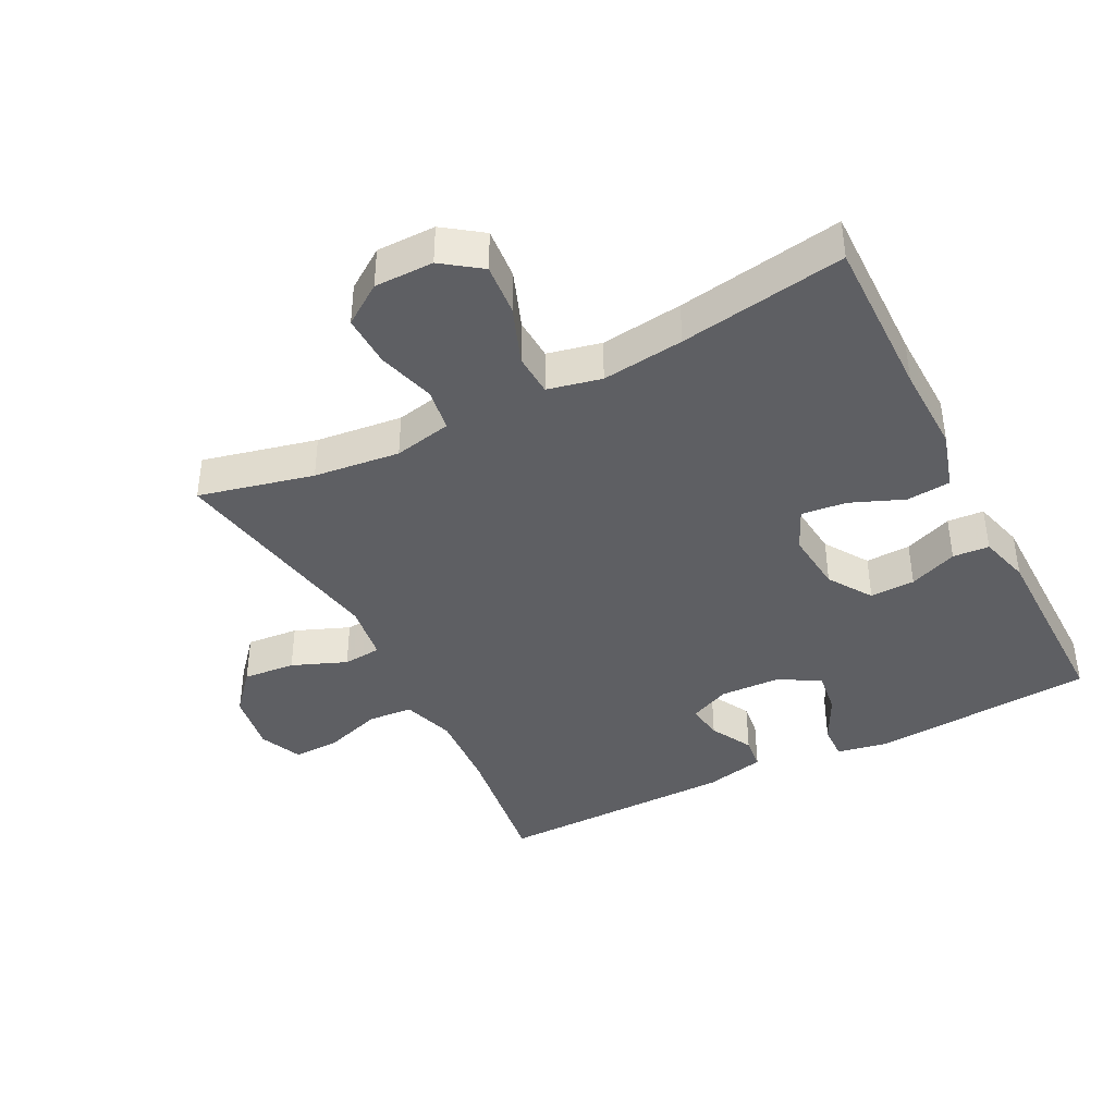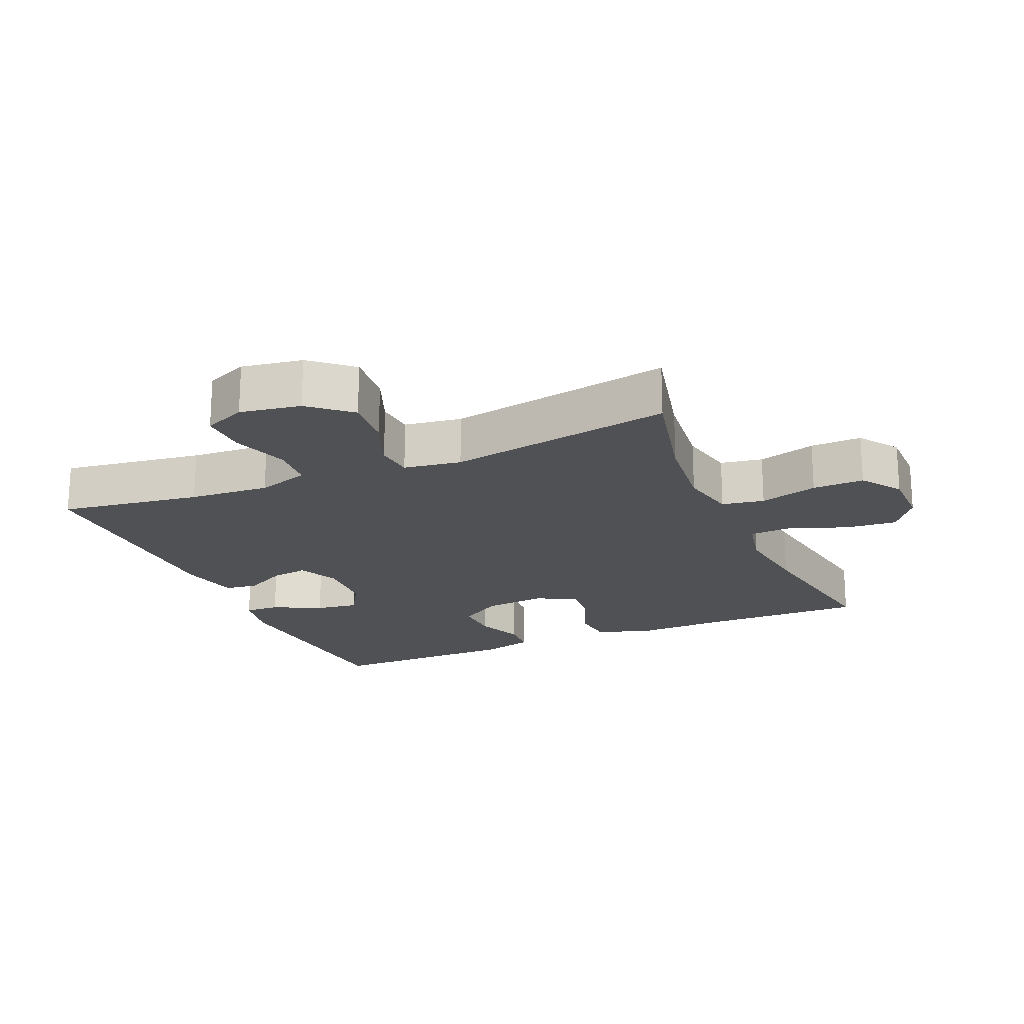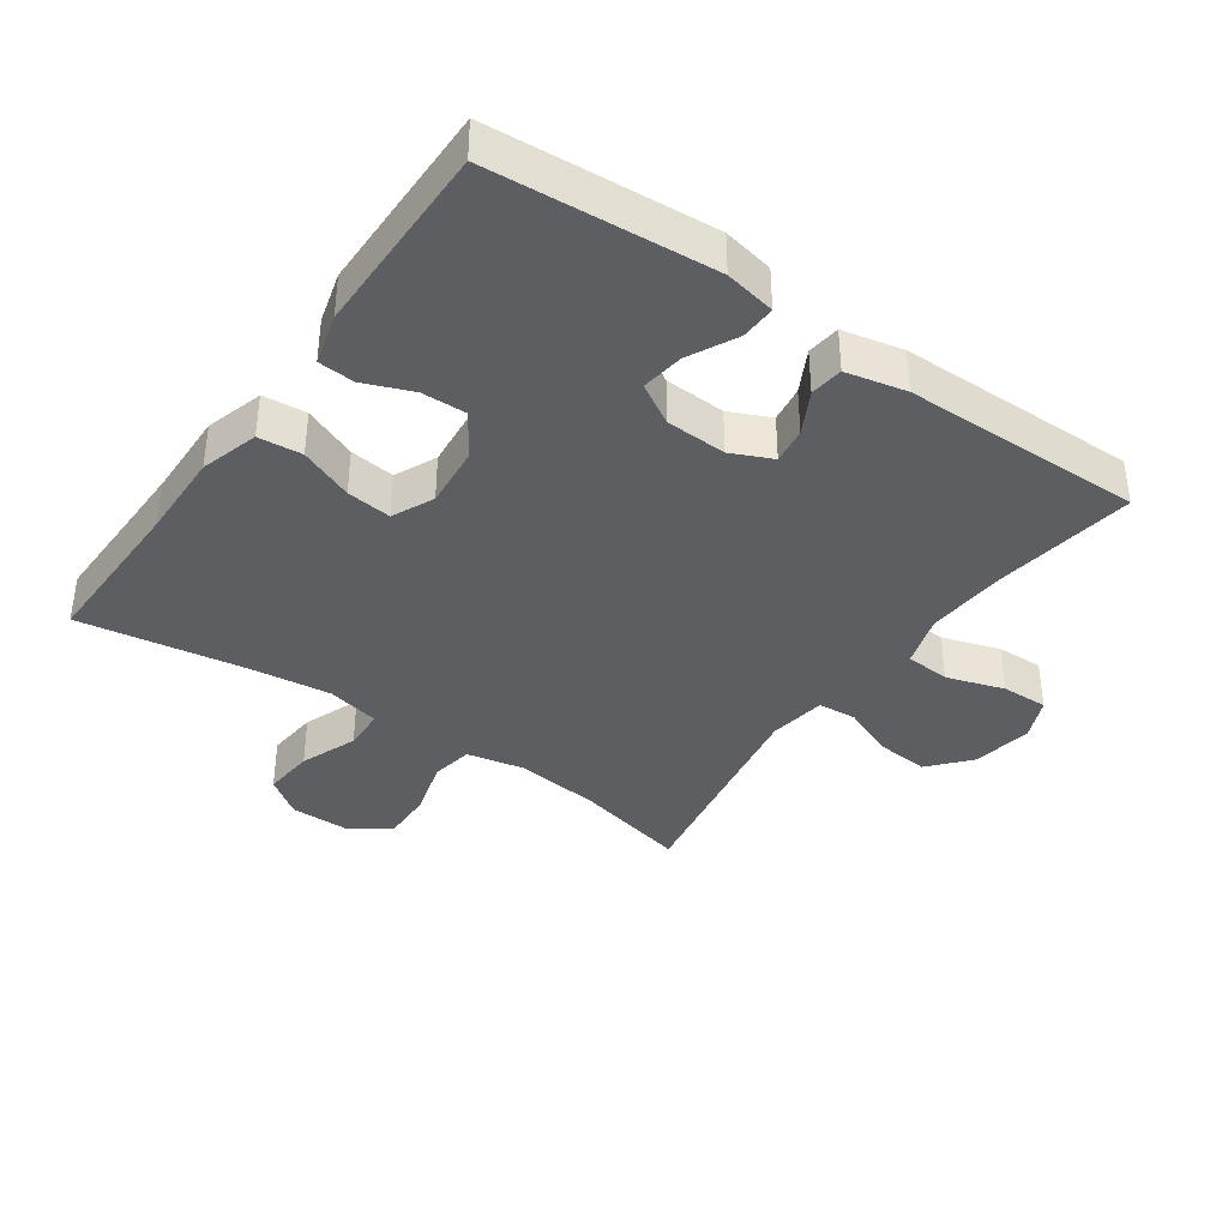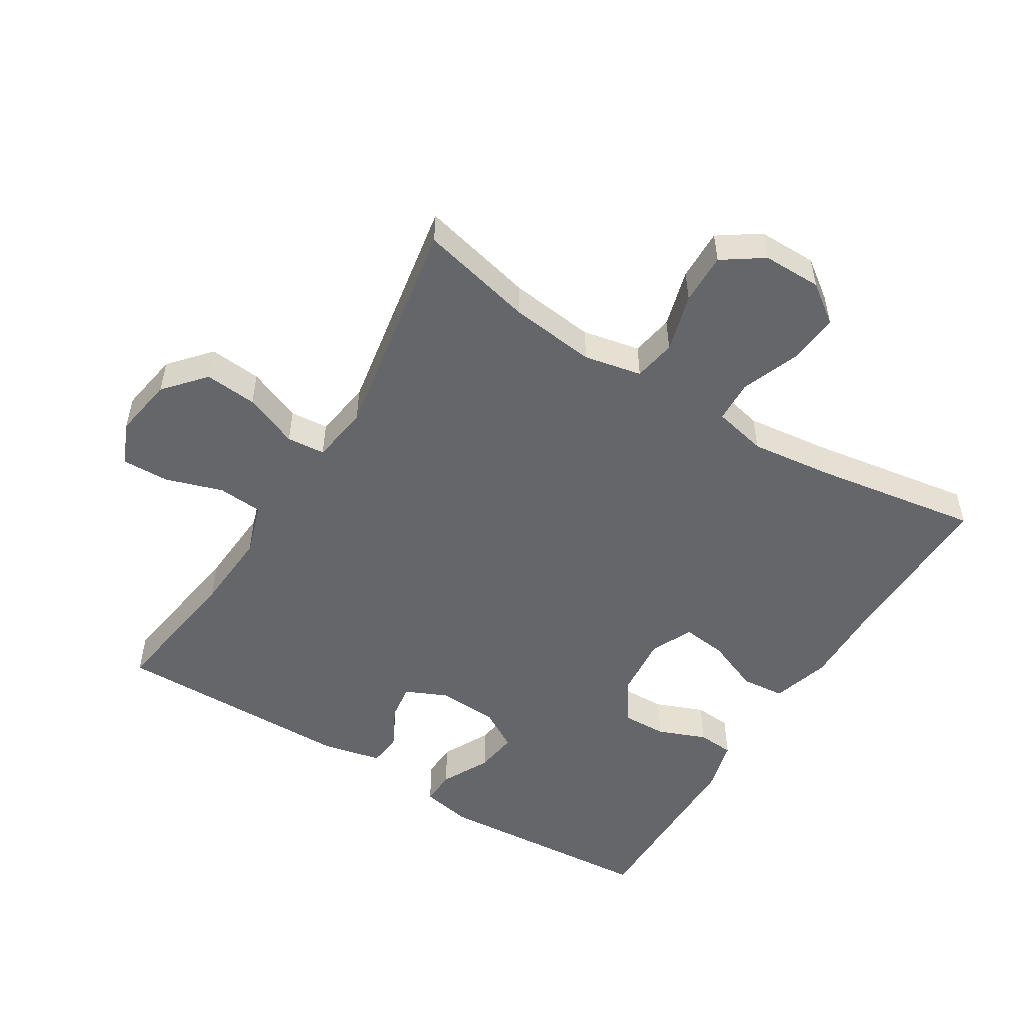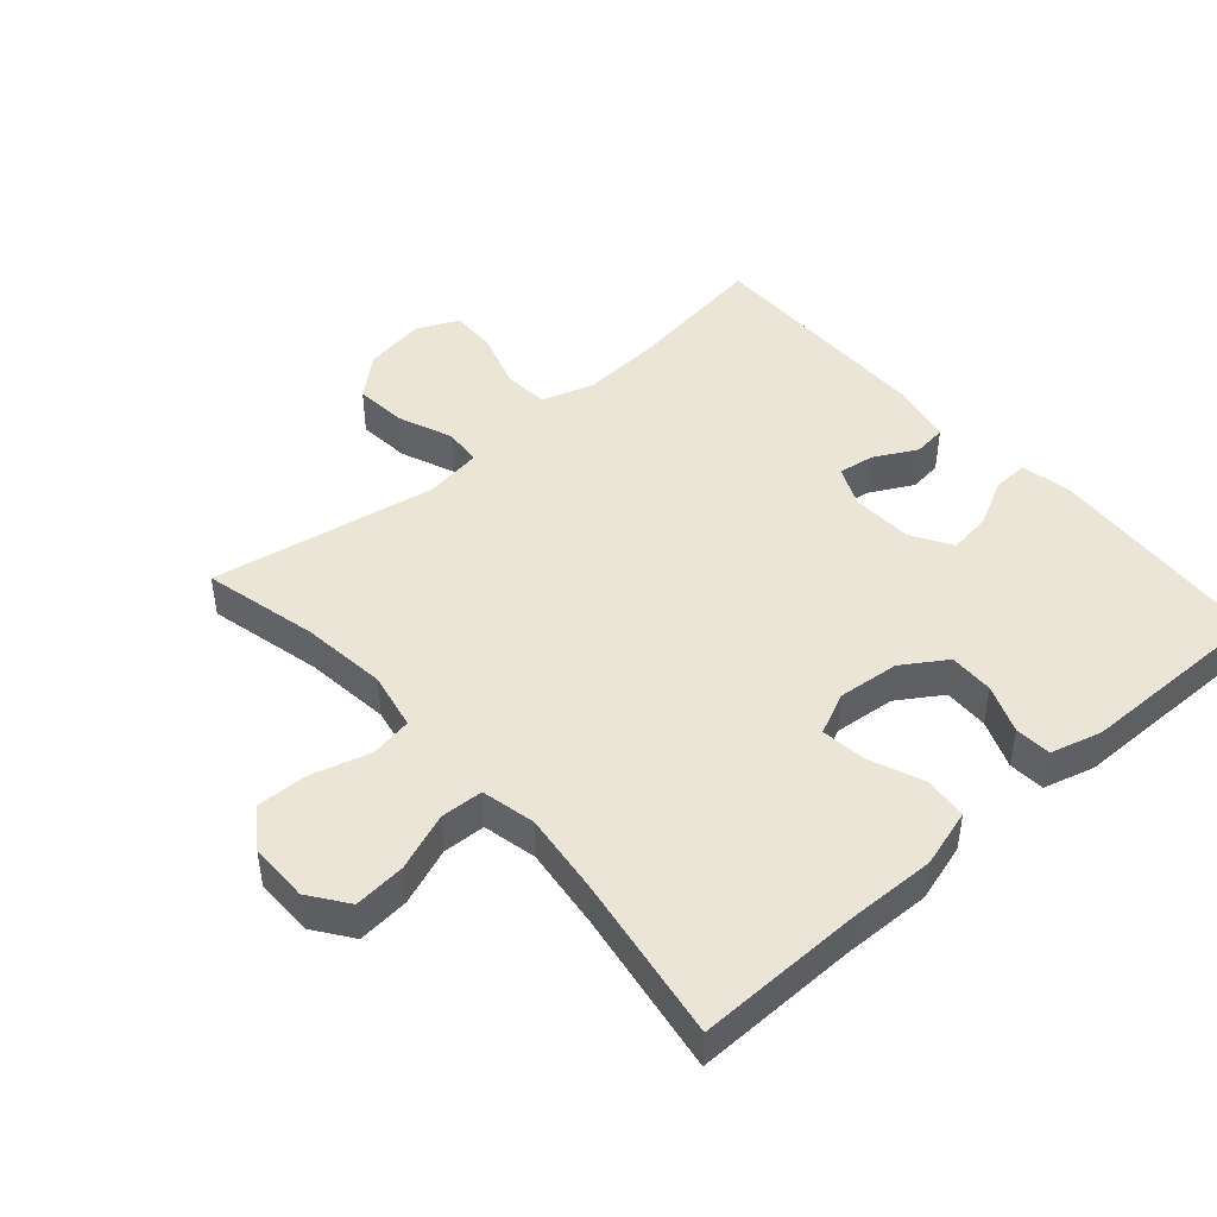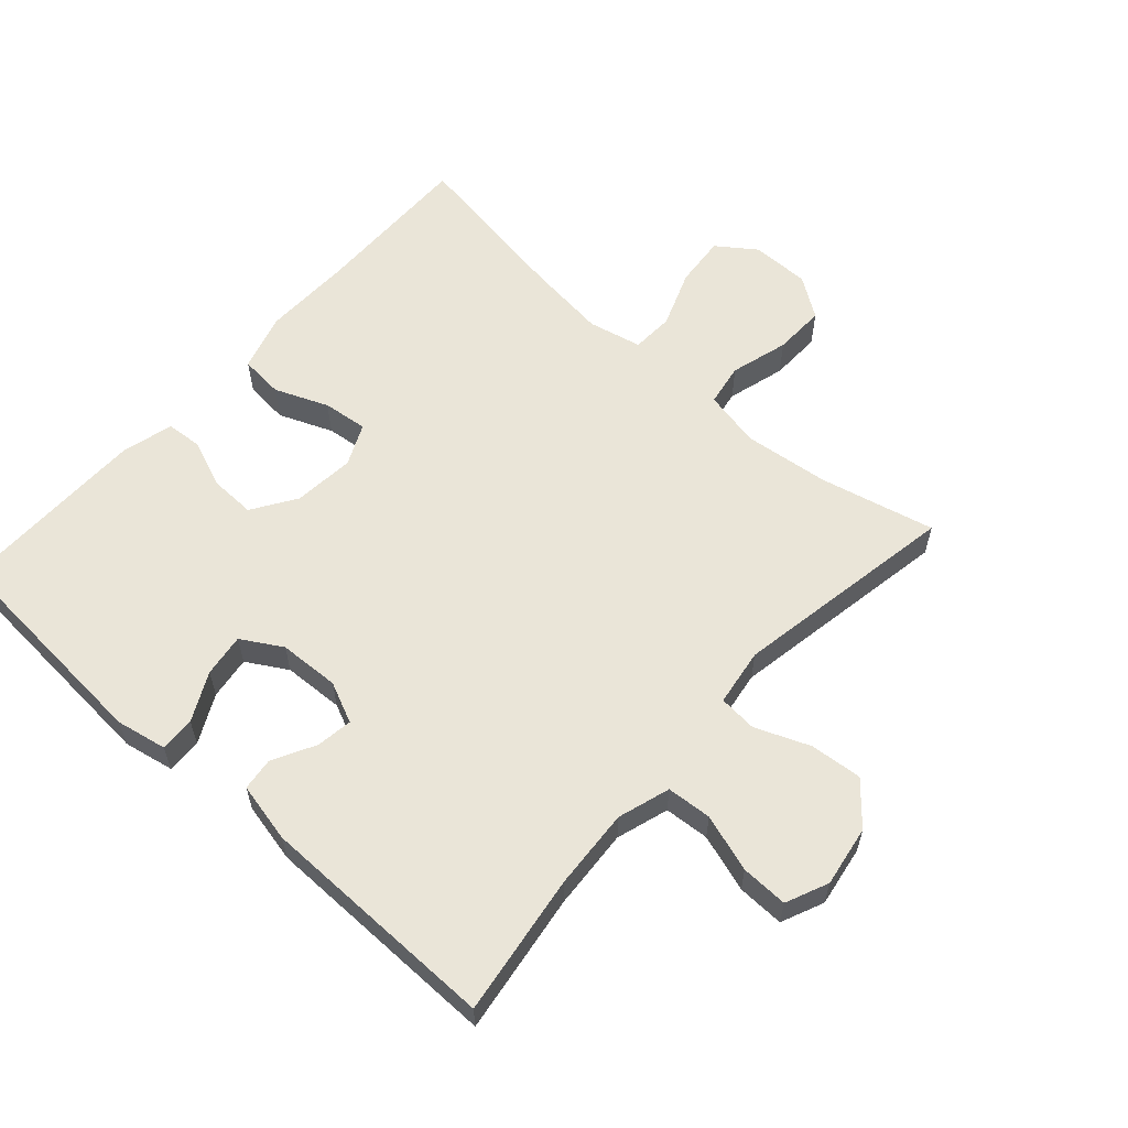
<metadata>
{"format":"obj","ext":"obj","renderer":"f3d","projection":"perspective","resolution":1024,"background":"white","views":[{"elev":-40.5,"azim":-152.8,"up":"+Y"},{"elev":-19.9,"azim":113.4,"up":"+Y"},{"elev":-37.9,"azim":-35.1,"up":"+Y"},{"elev":-51.8,"azim":148.2,"up":"+Y"},{"elev":45.6,"azim":-131.3,"up":"+Y"},{"elev":59.4,"azim":41.8,"up":"+Y"}]}
</metadata>
<code>
v -0.5 0.07 -0.5
v -0.496 0.07 -0.253
v -0.499 0.07 -0.119
v -0.473 0.07 -0.031
v -0.407 0.07 -0.025
v -0.326 0.07 -0.058
v -0.258 0.07 -0.066
v -0.229 0.07 -0.003
v -0.238 0.07 0.09
v -0.281 0.07 0.156
v -0.349 0.07 0.154
v -0.422 0.07 0.125
v -0.477 0.07 0.129
v -0.498 0.07 0.206
v -0.5 0.07 0.5
v -0.163 0.07 0.525
v -0.086 0.07 0.51
v -0.088 0.07 0.457
v -0.125 0.07 0.384
v -0.134 0.07 0.319
v -0.073 0.07 0.283
v 0.019 0.07 0.279
v 0.081 0.07 0.307
v 0.073 0.07 0.362
v 0.039 0.07 0.426
v 0.045 0.07 0.476
v 0.136 0.07 0.496
v 0.5 0.07 0.5
v 0.469 0.07 0.286
v 0.461 0.07 0.164
v 0.486 0.07 0.085
v 0.554 0.07 0.08
v 0.641 0.07 0.108
v 0.712 0.07 0.11
v 0.74 0.07 0.046
v 0.725 0.07 -0.046
v 0.672 0.07 -0.107
v 0.593 0.07 -0.1
v 0.511 0.07 -0.067
v 0.453 0.07 -0.072
v 0.44 0.07 -0.159
v 0.5 0.07 -0.5
v 0.327 0.07 -0.459
v 0.197 0.07 -0.444
v 0.11 0.07 -0.462
v 0.099 0.07 -0.526
v 0.124 0.07 -0.614
v 0.126 0.07 -0.692
v 0.065 0.07 -0.734
v -0.024 0.07 -0.734
v -0.082 0.07 -0.692
v -0.075 0.07 -0.614
v -0.042 0.07 -0.527
v -0.045 0.07 -0.463
v -0.126 0.07 -0.445
v -0.25 0.07 -0.46
v -0.5 0 -0.5
v -0.496 0 -0.253
v -0.499 0 -0.119
v -0.473 0 -0.031
v -0.407 0 -0.025
v -0.326 0 -0.058
v -0.258 0 -0.066
v -0.229 0 -0.003
v -0.238 0 0.09
v -0.281 0 0.156
v -0.349 0 0.154
v -0.422 0 0.125
v -0.477 0 0.129
v -0.498 0 0.206
v -0.5 0 0.5
v -0.163 0 0.525
v -0.086 0 0.51
v -0.088 0 0.457
v -0.125 0 0.384
v -0.134 0 0.319
v -0.073 0 0.283
v 0.019 0 0.279
v 0.081 0 0.307
v 0.073 0 0.362
v 0.039 0 0.426
v 0.045 0 0.476
v 0.136 0 0.496
v 0.5 0 0.5
v 0.469 0 0.286
v 0.461 0 0.164
v 0.486 0 0.085
v 0.554 0 0.08
v 0.641 0 0.108
v 0.712 0 0.11
v 0.74 0 0.046
v 0.725 0 -0.046
v 0.672 0 -0.107
v 0.593 0 -0.1
v 0.511 0 -0.067
v 0.453 0 -0.072
v 0.44 0 -0.159
v 0.5 0 -0.5
v 0.327 0 -0.459
v 0.197 0 -0.444
v 0.11 0 -0.462
v 0.099 0 -0.526
v 0.124 0 -0.614
v 0.126 0 -0.692
v 0.065 0 -0.734
v -0.024 0 -0.734
v -0.082 0 -0.692
v -0.075 0 -0.614
v -0.042 0 -0.527
v -0.045 0 -0.463
v -0.126 0 -0.445
v -0.25 0 -0.46
f 50 51 52 53
f 50 53 54
f 49 50 54
f 46 47 48 49
f 46 49 54
f 45 46 54
f 44 45 54 55
f 41 42 43
f 40 41 43 44
f 36 37 38 39
f 36 39 40
f 35 36 40
f 32 33 34 35
f 31 32 35 40
f 30 31 40 44
f 26 27 28 29
f 24 25 26 29
f 23 24 29 30
f 22 23 30 44
f 16 17 18 19
f 16 19 20
f 15 16 20
f 14 15 20 21
f 11 12 13 14
f 10 11 14 21
f 3 4 5 6
f 2 3 6 7
f 56 1 2 7
f 55 56 7 8
f 44 55 8 9
f 21 22 44
f 9 10 21 44
f 109 108 107 106
f 110 109 106
f 110 106 105
f 105 104 103 102
f 110 105 102
f 110 102 101
f 111 110 101 100
f 99 98 97
f 100 99 97 96
f 95 94 93 92
f 96 95 92
f 96 92 91
f 91 90 89 88
f 96 91 88 87
f 100 96 87 86
f 85 84 83 82
f 85 82 81 80
f 86 85 80 79
f 100 86 79 78
f 75 74 73 72
f 76 75 72
f 76 72 71
f 77 76 71 70
f 70 69 68 67
f 77 70 67 66
f 62 61 60 59
f 63 62 59 58
f 63 58 57 112
f 64 63 112 111
f 65 64 111 100
f 100 78 77
f 100 77 66 65
f 1 57 58 2
f 2 58 59 3
f 3 59 60 4
f 4 60 61 5
f 5 61 62 6
f 6 62 63 7
f 7 63 64 8
f 8 64 65 9
f 9 65 66 10
f 10 66 67 11
f 11 67 68 12
f 12 68 69 13
f 13 69 70 14
f 14 70 71 15
f 15 71 72 16
f 16 72 73 17
f 17 73 74 18
f 18 74 75 19
f 19 75 76 20
f 20 76 77 21
f 21 77 78 22
f 22 78 79 23
f 23 79 80 24
f 24 80 81 25
f 25 81 82 26
f 26 82 83 27
f 27 83 84 28
f 28 84 85 29
f 29 85 86 30
f 30 86 87 31
f 31 87 88 32
f 32 88 89 33
f 33 89 90 34
f 34 90 91 35
f 35 91 92 36
f 36 92 93 37
f 37 93 94 38
f 38 94 95 39
f 39 95 96 40
f 40 96 97 41
f 41 97 98 42
f 42 98 99 43
f 43 99 100 44
f 44 100 101 45
f 45 101 102 46
f 46 102 103 47
f 47 103 104 48
f 48 104 105 49
f 49 105 106 50
f 50 106 107 51
f 51 107 108 52
f 52 108 109 53
f 53 109 110 54
f 54 110 111 55
f 55 111 112 56
f 56 112 57 1

</code>
